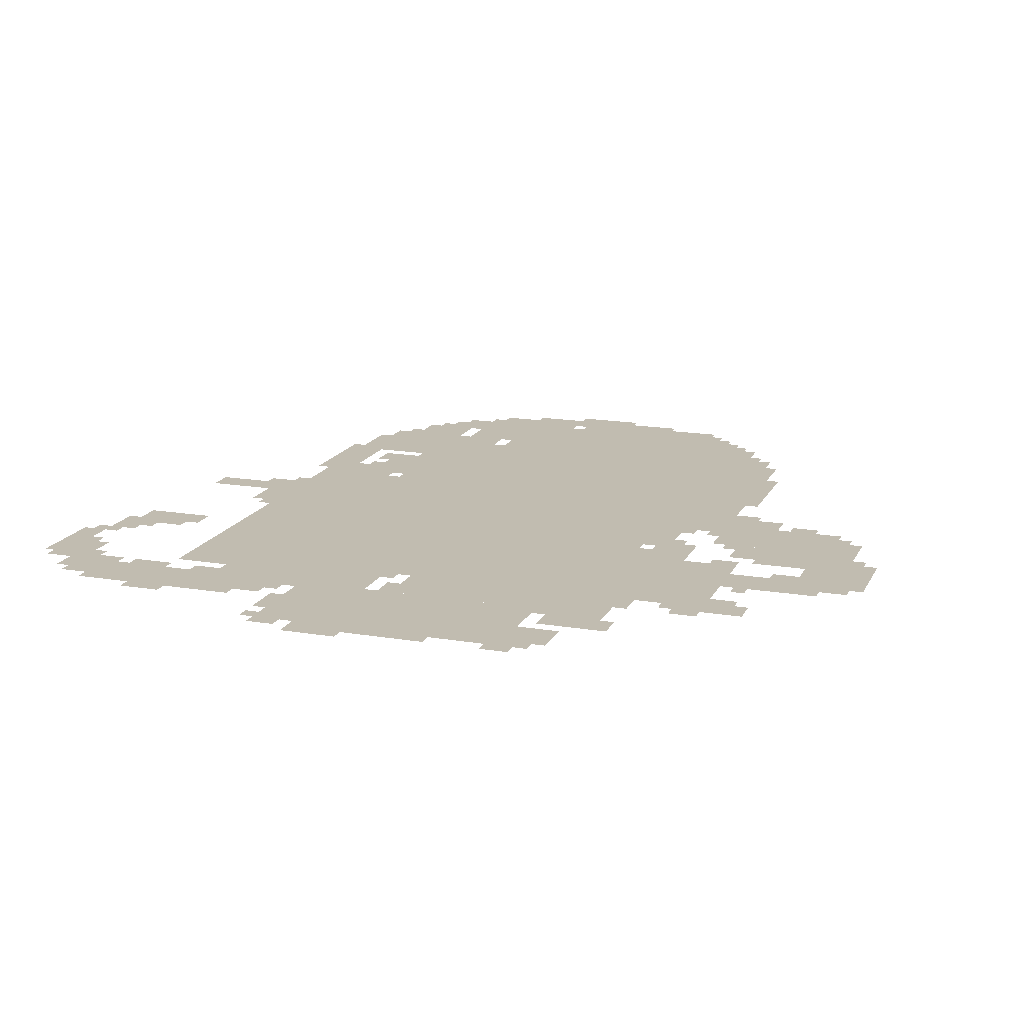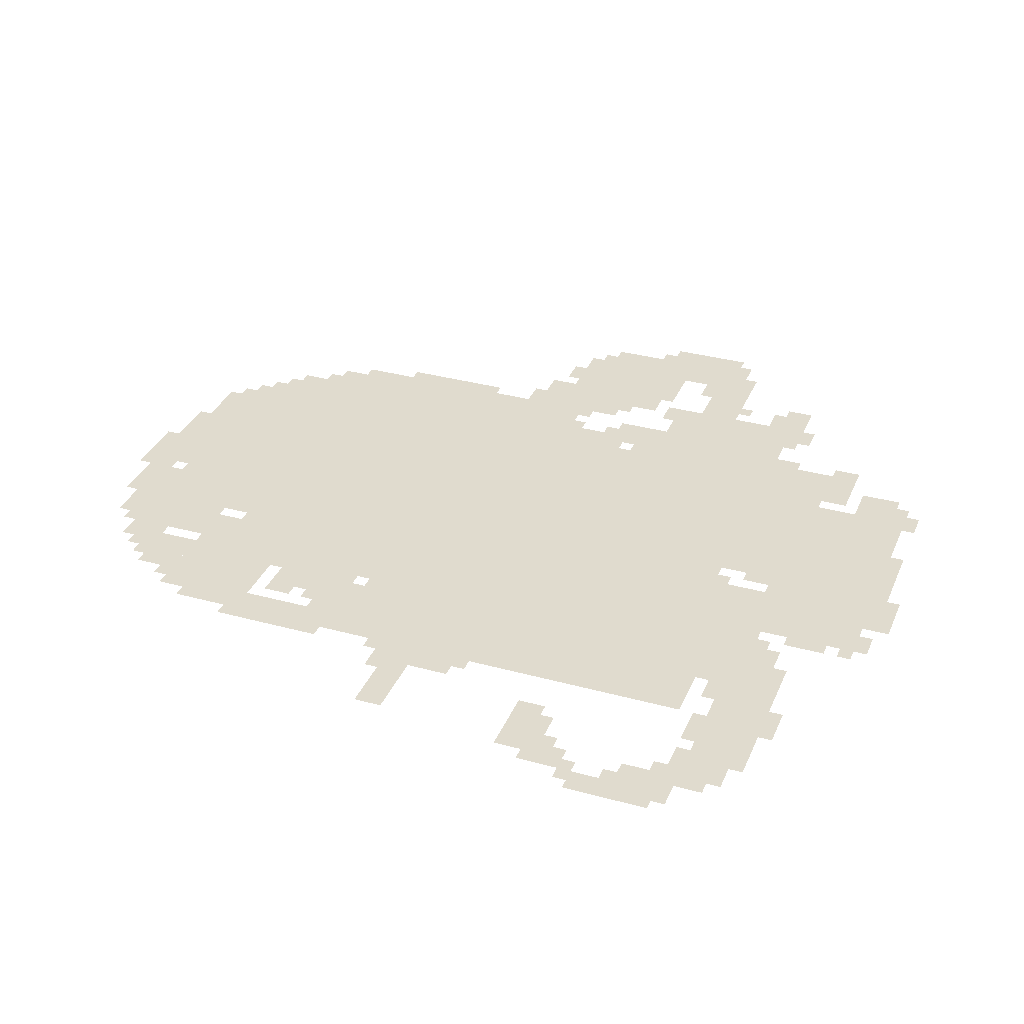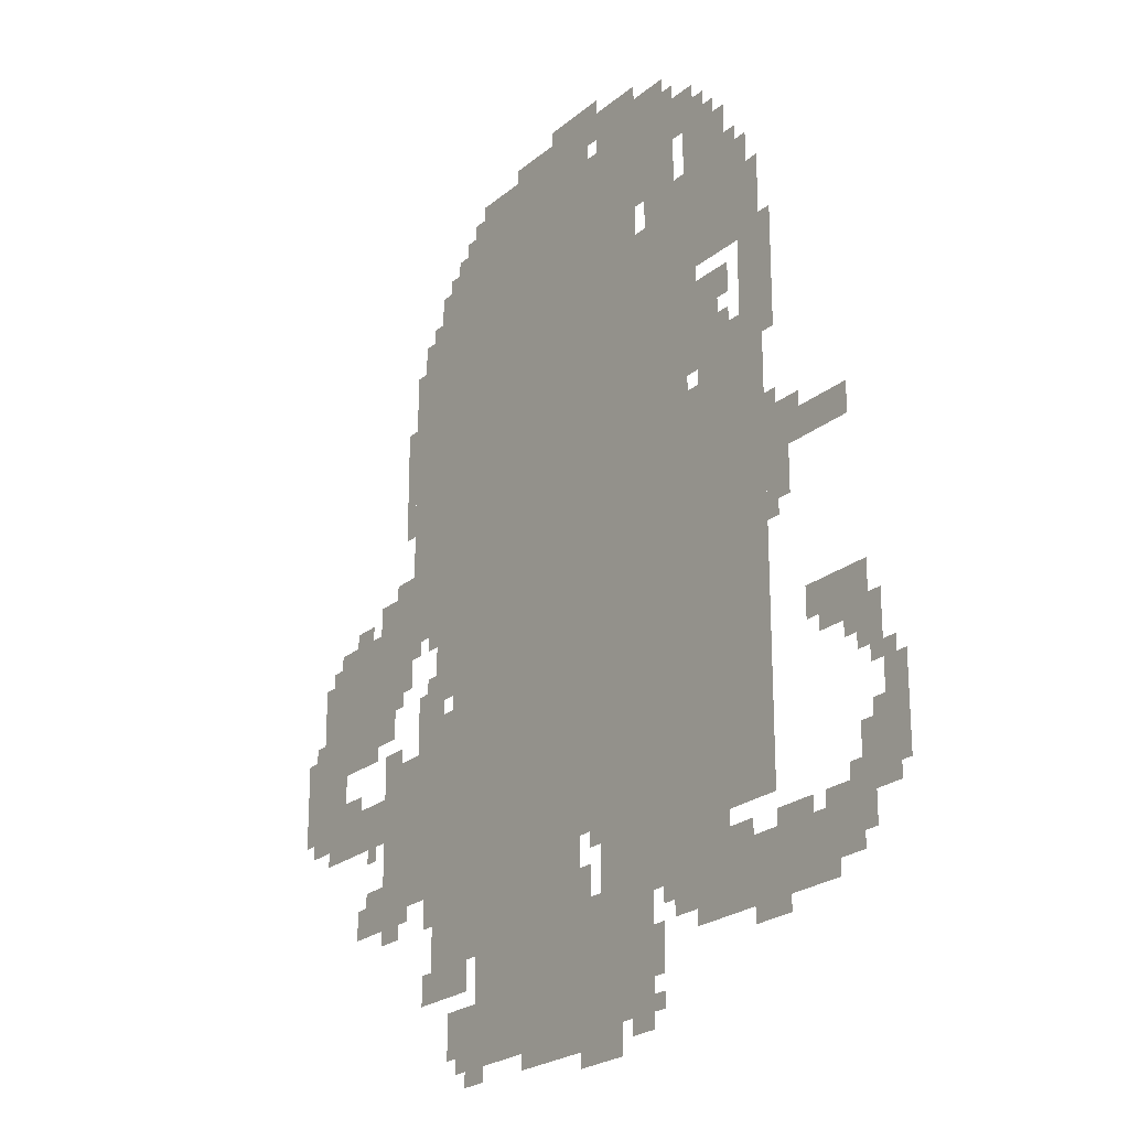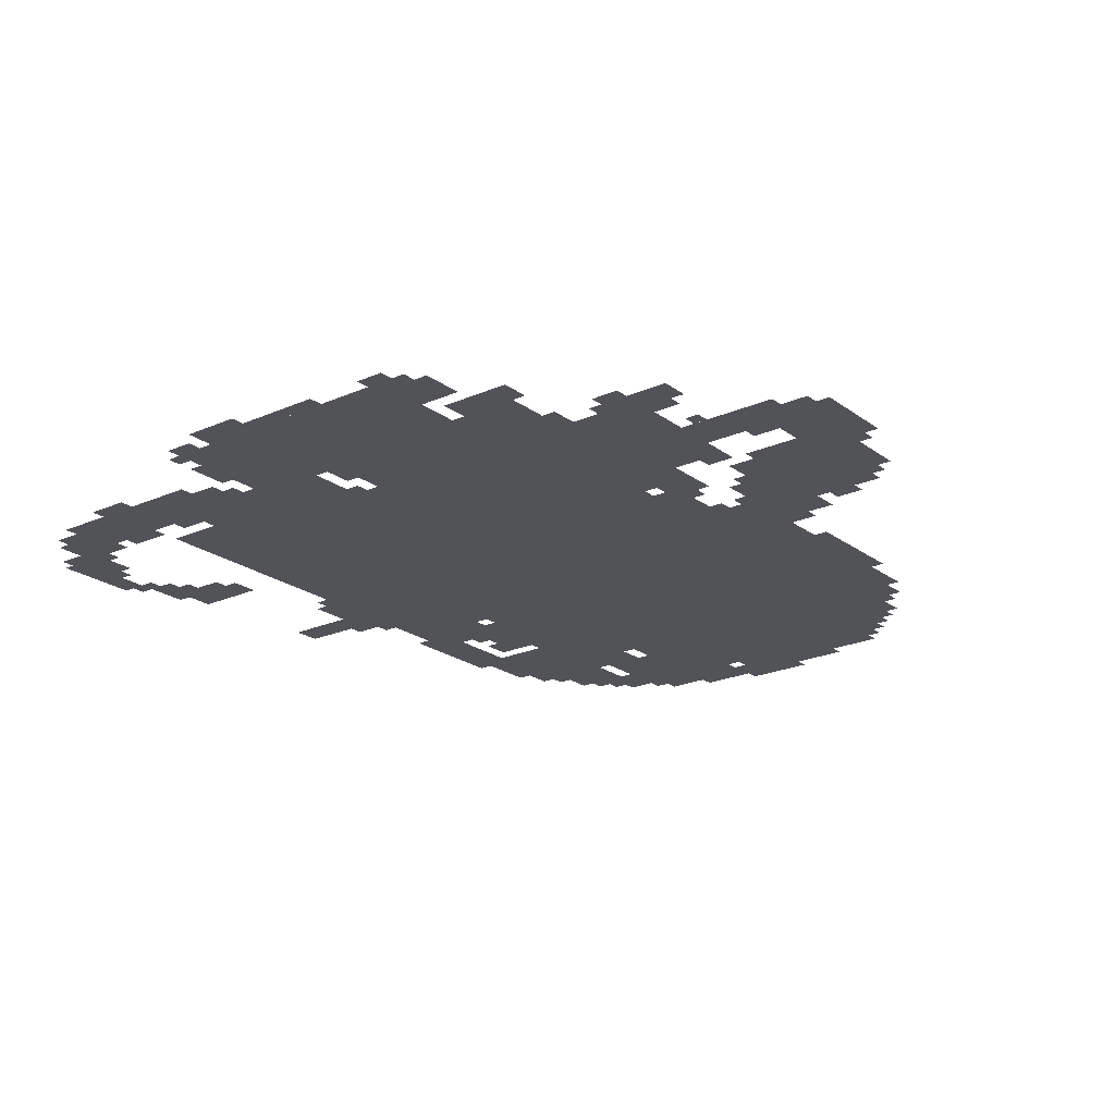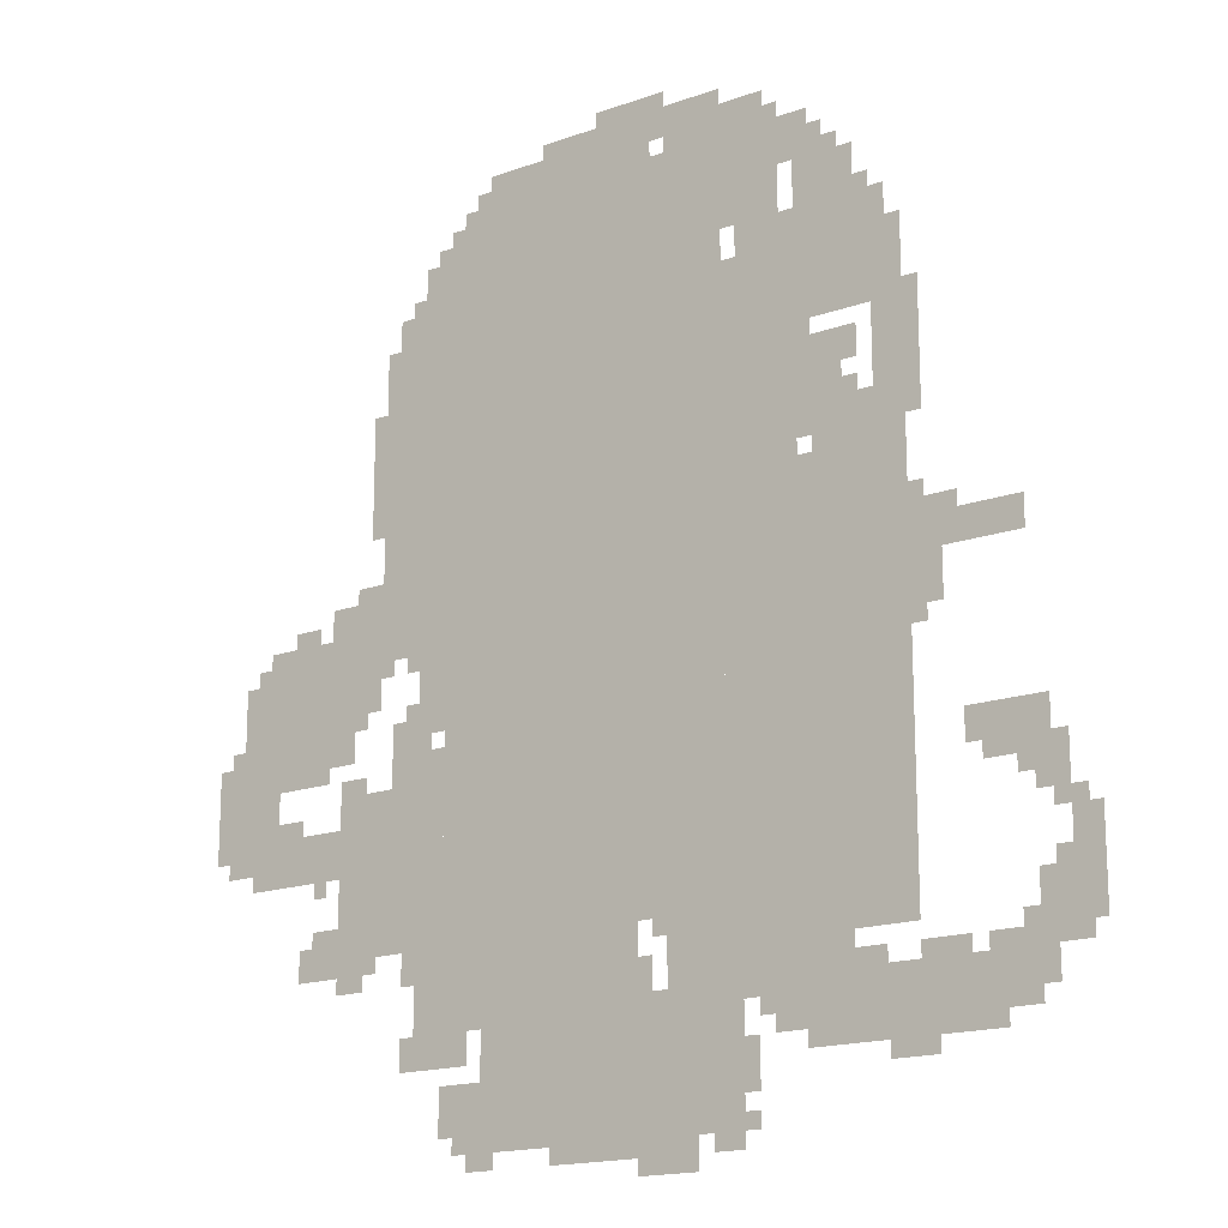
<metadata>
{"format":"obj","ext":"obj","renderer":"f3d","projection":"perspective","resolution":1024,"background":"white","views":[{"elev":16.4,"azim":19.1,"up":"+Z"},{"elev":33.4,"azim":-69.4,"up":"+Z"},{"elev":-22.9,"azim":-125.8,"up":"+Y"},{"elev":-21.7,"azim":38.0,"up":"+Z"},{"elev":-16.8,"azim":-143.9,"up":"+Y"}]}
</metadata>
<code>
g birui_4-mesh
v -576 447 0
v -576 1087 0
v -1216 1087 0
v -1216 447 0
v -576 1087 0
v -576 1727 0
v -1216 1727 0
v -1216 1087 0
v -1216 799 0
v -1216 1247 0
v -1600 1247 0
v -1600 799 0
v -1216 383 0
v -1216 799 0
v -1600 799 0
v -1600 383 0
v -320 447 0
v -320 767 0
v -576 767 0
v -576 447 0
v -704 63 0
v -704 319 0
v -992 319 0
v -992 63 0
v -608 1727 0
v -608 1919 0
v -992 1919 0
v -992 1727 0
v -1248 1503 0
v -1248 1727 0
v -1568 1727 0
v -1568 1503 0
v -992 1727 0
v -992 1919 0
v -1344 1919 0
v -1344 1727 0
v -992 63 0
v -992 319 0
v -1248 319 0
v -1248 63 0
v -416 1343 0
v -416 1663 0
v -576 1663 0
v -576 1343 0
v -416 1023 0
v -416 1343 0
v -576 1343 0
v -576 1023 0
v -128 927 0
v -128 1087 0
v -416 1087 0
v -416 927 0
v -1216 1279 0
v -1216 1503 0
v -1408 1503 0
v -1408 1279 0
v -32 639 0
v -32 895 0
v -160 895 0
v -160 639 0
v -768 319 0
v -768 447 0
v -1024 447 0
v -1024 319 0
v -512 319 0
v -512 447 0
v -768 447 0
v -768 319 0
v -1568 223 0
v -1568 319 0
v -1824 319 0
v -1824 223 0
v -1312 223 0
v -1312 319 0
v -1568 319 0
v -1568 223 0
v -1536 1279 0
v -1536 1503 0
v -1632 1503 0
v -1632 1279 0
v -160 799 0
v -160 927 0
v -288 927 0
v -288 799 0
v -160 607 0
v -160 703 0
v -320 703 0
v -320 607 0
v -800 1951 0
v -800 2015 0
v -1024 2015 0
v -1024 1951 0
v -1728 639 0
v -1728 735 0
v -1856 735 0
v -1856 639 0
v -448 767 0
v -448 895 0
v -544 895 0
v -544 767 0
v -576 95 0
v -576 191 0
v -704 191 0
v -704 95 0
v -1376 1727 0
v -1376 1855 0
v -1472 1855 0
v -1472 1727 0
v -1088 319 0
v -1088 383 0
v -1280 383 0
v -1280 319 0
v -1280 319 0
v -1280 383 0
v -1472 383 0
v -1472 319 0
v -512 223 0
v -512 319 0
v -640 319 0
v -640 223 0
v -1024 1951 0
v -1024 2015 0
v -1216 2015 0
v -1216 1951 0
v -64 895 0
v -64 1023 0
v -128 1023 0
v -128 895 0
v -512 895 0
v -512 1023 0
v -576 1023 0
v -576 895 0
v -288 1087 0
v -288 1151 0
v -416 1151 0
v -416 1087 0
v -1824 319 0
v -1824 447 0
v -1888 447 0
v -1888 319 0
v -1088 383 0
v -1088 447 0
v -1216 447 0
v -1216 383 0
v -1408 1343 0
v -1408 1471 0
v -1472 1471 0
v -1472 1343 0
v -1600 1023 0
v -1600 1087 0
v -1728 1087 0
v -1728 1023 0
v -640 1919 0
v -640 1951 0
v -864 1951 0
v -864 1919 0
v -1600 927 0
v -1600 1023 0
v -1664 1023 0
v -1664 927 0
v -1472 1247 0
v -1472 1343 0
v -1536 1343 0
v -1536 1247 0
v -1728 1023 0
v -1728 1087 0
v -1824 1087 0
v -1824 1023 0
v -1408 1247 0
v -1408 1343 0
v -1472 1343 0
v -1472 1247 0
v -1888 351 0
v -1888 447 0
v -1945 447 0
v -1945 351 0
v -1376 191 0
v -1376 223 0
v -1568 223 0
v -1568 191 0
v -864 1919 0
v -864 1951 0
v -1056 1951 0
v -1056 1919 0
v -1888 447 0
v -1888 543 0
v -1945 543 0
v -1945 447 0
v -1568 191 0
v -1568 223 0
v -1760 223 0
v -1760 191 0
v -288 831 0
v -288 927 0
v -352 927 0
v -352 831 0
v -256 415 0
v -256 511 0
v -320 511 0
v -320 415 0
v -512 1727 0
v -512 1823 0
v -576 1823 0
v -576 1727 0
v -992 31 0
v -992 63 0
v -1152 63 0
v -1152 31 0
v -832 31 0
v -832 63 0
v -992 63 0
v -992 31 0
v -512 1663 0
v -512 1727 0
v -576 1727 0
v -576 1663 0
v -640 31 0
v -640 95 0
v -704 95 0
v -704 31 0
v -320 383 0
v -320 447 0
v -384 447 0
v -384 383 0
v -448 1663 0
v -448 1727 0
v -512 1727 0
v -512 1663 0
v -1344 1855 0
v -1344 1919 0
v -1408 1919 0
v -1408 1855 0
v -384 1407 0
v -384 1535 0
v -416 1535 0
v -416 1407 0
v -1088 1919 0
v -1088 1951 0
v -1216 1951 0
v -1216 1919 0
v -1216 1919 0
v -1216 1951 0
v -1344 1951 0
v -1344 1919 0
v -384 1279 0
v -384 1407 0
v -416 1407 0
v -416 1279 0
v -1216 1567 0
v -1216 1663 0
v -1248 1663 0
v -1248 1567 0
v -1568 1567 0
v -1568 1663 0
v -1600 1663 0
v -1600 1567 0
v -1216 1247 0
v -1216 1279 0
v -1312 1279 0
v -1312 1247 0
v -576 1791 0
v -576 1887 0
v -608 1887 0
v -608 1791 0
v 0 767 0
v 0 863 0
v -32 863 0
v -32 767 0
v -928 2015 0
v -928 2047 0
v -1024 2047 0
v -1024 2015 0
v 0 671 0
v 0 767 0
v -32 767 0
v -32 671 0
v -544 767 0
v -544 831 0
v -576 831 0
v -576 767 0
v -160 703 0
v -160 735 0
v -224 735 0
v -224 703 0
v -1536 159 0
v -1536 191 0
v -1600 191 0
v -1600 159 0
v -320 767 0
v -320 799 0
v -384 799 0
v -384 767 0
v -1536 1247 0
v -1536 1279 0
v -1600 1279 0
v -1600 1247 0
v -1472 1407 0
v -1472 1471 0
v -1504 1471 0
v -1504 1407 0
v -1248 159 0
v -1248 223 0
v -1280 223 0
v -1280 159 0
v -1728 319 0
v -1728 351 0
v -1792 351 0
v -1792 319 0
v -192 1087 0
v -192 1119 0
v -256 1119 0
v -256 1087 0
v -352 1151 0
v -352 1183 0
v -416 1183 0
v -416 1151 0
v -1248 287 0
v -1248 319 0
v -1312 319 0
v -1312 287 0
v -1472 319 0
v -1472 351 0
v -1536 351 0
v -1536 319 0
v -1824 255 0
v -1824 319 0
v -1856 319 0
v -1856 255 0
v -1184 31 0
v -1184 63 0
v -1248 63 0
v -1248 31 0
v -480 223 0
v -480 287 0
v -512 287 0
v -512 223 0
v -1024 319 0
v -1024 383 0
v -1056 383 0
v -1056 319 0
v -96 607 0
v -96 639 0
v -160 639 0
v -160 607 0
v -1696 671 0
v -1696 735 0
v -1728 735 0
v -1728 671 0
v -1792 607 0
v -1792 639 0
v -1856 639 0
v -1856 607 0
v -480 383 0
v -480 447 0
v -512 447 0
v -512 383 0
v -224 415 0
v -224 479 0
v -256 479 0
v -256 415 0
v -1856 543 0
v -1856 607 0
v -1888 607 0
v -1888 543 0
v -736 1951 0
v -736 1983 0
v -800 1983 0
v -800 1951 0
v -672 255 0
v -672 319 0
v -704 319 0
v -704 255 0
v -1024 0 0
v -1024 31 0
v -1088 31 0
v -1088 0 0
v -672 191 0
v -672 255 0
v -704 255 0
v -704 191 0
v -672 1951 0
v -672 1983 0
v -736 1983 0
v -736 1951 0
v -576 1727 0
v -576 1791 0
v -608 1791 0
v -608 1727 0
v -1024 2015 0
v -1024 2047 0
v -1088 2047 0
v -1088 2015 0
v -1216 1503 0
v -1216 1567 0
v -1248 1567 0
v -1248 1503 0
v -1312 1247 0
v -1312 1279 0
v -1376 1279 0
v -1376 1247 0
v -1568 1503 0
v -1568 1567 0
v -1600 1567 0
v -1600 1503 0
v -1088 0 0
v -1088 31 0
v -1152 31 0
v -1152 0 0
v -1856 607 0
v -1856 671 0
v -1888 671 0
v -1888 607 0
v -1600 1087 0
v -1600 1119 0
v -1664 1119 0
v -1664 1087 0
v -1600 319 0
v -1600 351 0
v -1664 351 0
v -1664 319 0
v -1216 1951 0
v -1216 1983 0
v -1280 1983 0
v -1280 1951 0
v -1472 1759 0
v -1472 1823 0
v -1504 1823 0
v -1504 1759 0
v -352 895 0
v -352 927 0
v -384 927 0
v -384 895 0
v -128 895 0
v -128 927 0
v -160 927 0
v -160 895 0
v -1888 543 0
v -1888 575 0
v -1920 575 0
v -1920 543 0
v -544 863 0
v -544 895 0
v -576 895 0
v -576 863 0
v -256 575 0
v -256 607 0
v -288 607 0
v -288 575 0
v -1824 575 0
v -1824 607 0
v -1856 607 0
v -1856 575 0
v -480 895 0
v -480 927 0
v -512 927 0
v -512 895 0
v -1600 895 0
v -1600 927 0
v -1632 927 0
v -1632 895 0
v -1856 447 0
v -1856 479 0
v -1888 479 0
v -1888 447 0
v -640 287 0
v -640 319 0
v -672 319 0
v -672 287 0
v -1888 319 0
v -1888 351 0
v -1920 351 0
v -1920 319 0
v -608 63 0
v -608 95 0
v -640 95 0
v -640 63 0
v -1280 255 0
v -1280 287 0
v -1312 287 0
v -1312 255 0
v -1248 63 0
v -1248 95 0
v -1280 95 0
v -1280 63 0
v -384 415 0
v -384 447 0
v -416 447 0
v -416 415 0
v -1792 351 0
v -1792 383 0
v -1824 383 0
v -1824 351 0
v -1056 415 0
v -1056 447 0
v -1088 447 0
v -1088 415 0
v -480 991 0
v -480 1023 0
v -512 1023 0
v -512 991 0
v -1472 1727 0
v -1472 1759 0
v -1504 1759 0
v -1504 1727 0
v -1600 159 0
v -1600 191 0
v -1632 191 0
v -1632 159 0
v -1408 1855 0
v -1408 1887 0
v -1440 1887 0
v -1440 1855 0
v -1280 1951 0
v -1280 1983 0
v -1312 1983 0
v -1312 1951 0
v -1792 319 0
v -1792 351 0
v -1824 351 0
v -1824 319 0
v -1664 319 0
v -1664 351 0
v -1696 351 0
v -1696 319 0
v -1664 1087 0
v -1664 1119 0
v -1696 1119 0
v -1696 1087 0
v -1248 127 0
v -1248 159 0
v -1280 159 0
v -1280 127 0
v -544 1823 0
v -544 1855 0
v -576 1855 0
v -576 1823 0
v -1600 1119 0
v -1600 1151 0
v -1632 1151 0
v -1632 1119 0
v -1472 1343 0
v -1472 1375 0
v -1504 1375 0
v -1504 1343 0
v -416 991 0
v -416 1023 0
v -448 1023 0
v -448 991 0
v -96 1023 0
v -96 1055 0
v -128 1055 0
v -128 1023 0
v -480 1727 0
v -480 1759 0
v -512 1759 0
v -512 1727 0
v -1344 1823 0
v -1344 1855 0
v -1376 1855 0
v -1376 1823 0
v -1600 1503 0
v -1600 1535 0
v -1632 1535 0
v -1632 1503 0
v -1504 1727 0
v -1504 1759 0
v -1536 1759 0
v -1536 1727 0
g birui_4-mesh_0
f 3 2 1
f 1 4 3
f 7 6 5
f 5 8 7
f 11 10 9
f 9 12 11
f 15 14 13
f 13 16 15
f 19 18 17
f 17 20 19
f 23 22 21
f 21 24 23
f 27 26 25
f 25 28 27
f 31 30 29
f 29 32 31
f 35 34 33
f 33 36 35
f 39 38 37
f 37 40 39
f 43 42 41
f 41 44 43
f 47 46 45
f 45 48 47
f 51 50 49
f 49 52 51
f 55 54 53
f 53 56 55
f 59 58 57
f 57 60 59
f 63 62 61
f 61 64 63
f 67 66 65
f 65 68 67
f 71 70 69
f 69 72 71
f 75 74 73
f 73 76 75
f 79 78 77
f 77 80 79
f 83 82 81
f 81 84 83
f 87 86 85
f 85 88 87
f 91 90 89
f 89 92 91
f 95 94 93
f 93 96 95
f 99 98 97
f 97 100 99
f 103 102 101
f 101 104 103
f 107 106 105
f 105 108 107
f 111 110 109
f 109 112 111
f 115 114 113
f 113 116 115
f 119 118 117
f 117 120 119
f 123 122 121
f 121 124 123
f 127 126 125
f 125 128 127
f 131 130 129
f 129 132 131
f 135 134 133
f 133 136 135
f 139 138 137
f 137 140 139
f 143 142 141
f 141 144 143
f 147 146 145
f 145 148 147
f 151 150 149
f 149 152 151
f 155 154 153
f 153 156 155
f 159 158 157
f 157 160 159
f 163 162 161
f 161 164 163
f 167 166 165
f 165 168 167
f 171 170 169
f 169 172 171
f 175 174 173
f 173 176 175
f 179 178 177
f 177 180 179
f 183 182 181
f 181 184 183
f 187 186 185
f 185 188 187
f 191 190 189
f 189 192 191
f 195 194 193
f 193 196 195
f 199 198 197
f 197 200 199
f 203 202 201
f 201 204 203
f 207 206 205
f 205 208 207
f 211 210 209
f 209 212 211
f 215 214 213
f 213 216 215
f 219 218 217
f 217 220 219
f 223 222 221
f 221 224 223
f 227 226 225
f 225 228 227
f 231 230 229
f 229 232 231
f 235 234 233
f 233 236 235
f 239 238 237
f 237 240 239
f 243 242 241
f 241 244 243
f 247 246 245
f 245 248 247
f 251 250 249
f 249 252 251
f 255 254 253
f 253 256 255
f 259 258 257
f 257 260 259
f 263 262 261
f 261 264 263
f 267 266 265
f 265 268 267
f 271 270 269
f 269 272 271
f 275 274 273
f 273 276 275
f 279 278 277
f 277 280 279
f 283 282 281
f 281 284 283
f 287 286 285
f 285 288 287
f 291 290 289
f 289 292 291
f 295 294 293
f 293 296 295
f 299 298 297
f 297 300 299
f 303 302 301
f 301 304 303
f 307 306 305
f 305 308 307
f 311 310 309
f 309 312 311
f 315 314 313
f 313 316 315
f 319 318 317
f 317 320 319
f 323 322 321
f 321 324 323
f 327 326 325
f 325 328 327
f 331 330 329
f 329 332 331
f 335 334 333
f 333 336 335
f 339 338 337
f 337 340 339
f 343 342 341
f 341 344 343
f 347 346 345
f 345 348 347
f 351 350 349
f 349 352 351
f 355 354 353
f 353 356 355
f 359 358 357
f 357 360 359
f 363 362 361
f 361 364 363
f 367 366 365
f 365 368 367
f 371 370 369
f 369 372 371
f 375 374 373
f 373 376 375
f 379 378 377
f 377 380 379
f 383 382 381
f 381 384 383
f 387 386 385
f 385 388 387
f 391 390 389
f 389 392 391
f 395 394 393
f 393 396 395
f 399 398 397
f 397 400 399
f 403 402 401
f 401 404 403
f 407 406 405
f 405 408 407
f 411 410 409
f 409 412 411
f 415 414 413
f 413 416 415
f 419 418 417
f 417 420 419
f 423 422 421
f 421 424 423
f 427 426 425
f 425 428 427
f 431 430 429
f 429 432 431
f 435 434 433
f 433 436 435
f 439 438 437
f 437 440 439
f 443 442 441
f 441 444 443
f 447 446 445
f 445 448 447
f 451 450 449
f 449 452 451
f 455 454 453
f 453 456 455
f 459 458 457
f 457 460 459
f 463 462 461
f 461 464 463
f 467 466 465
f 465 468 467
f 471 470 469
f 469 472 471
f 475 474 473
f 473 476 475
f 479 478 477
f 477 480 479
f 483 482 481
f 481 484 483
f 487 486 485
f 485 488 487
f 491 490 489
f 489 492 491
f 495 494 493
f 493 496 495
f 499 498 497
f 497 500 499
f 503 502 501
f 501 504 503
f 507 506 505
f 505 508 507
f 511 510 509
f 509 512 511
f 515 514 513
f 513 516 515
f 519 518 517
f 517 520 519
f 523 522 521
f 521 524 523
f 527 526 525
f 525 528 527
f 531 530 529
f 529 532 531
f 535 534 533
f 533 536 535
f 539 538 537
f 537 540 539
f 543 542 541
f 541 544 543
f 547 546 545
f 545 548 547
f 551 550 549
f 549 552 551
f 555 554 553
f 553 556 555
f 559 558 557
f 557 560 559
f 563 562 561
f 561 564 563
f 567 566 565
f 565 568 567

</code>
